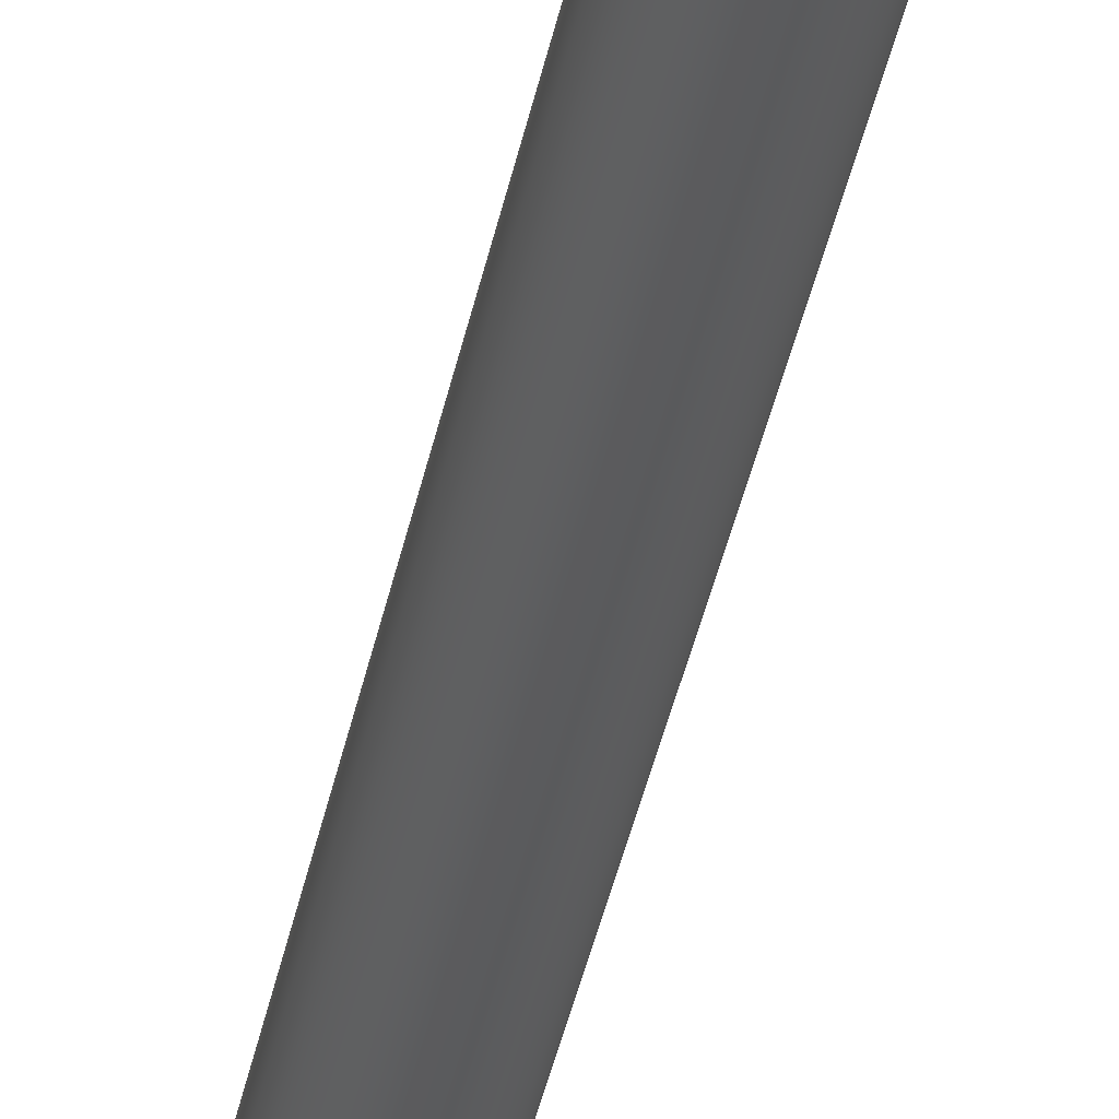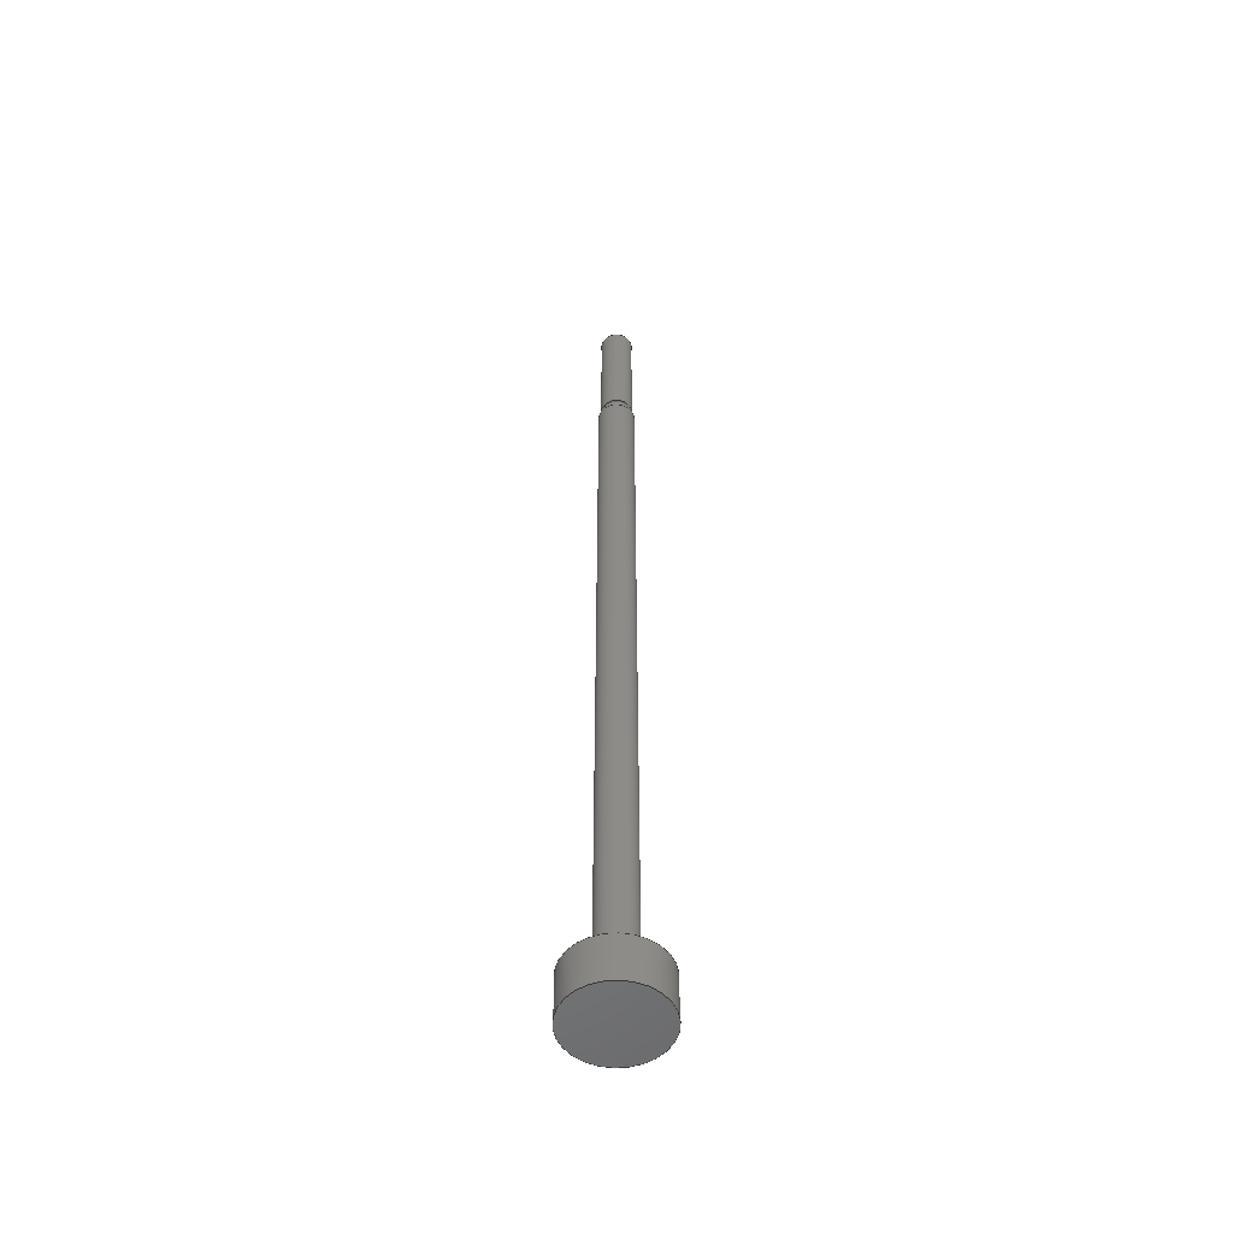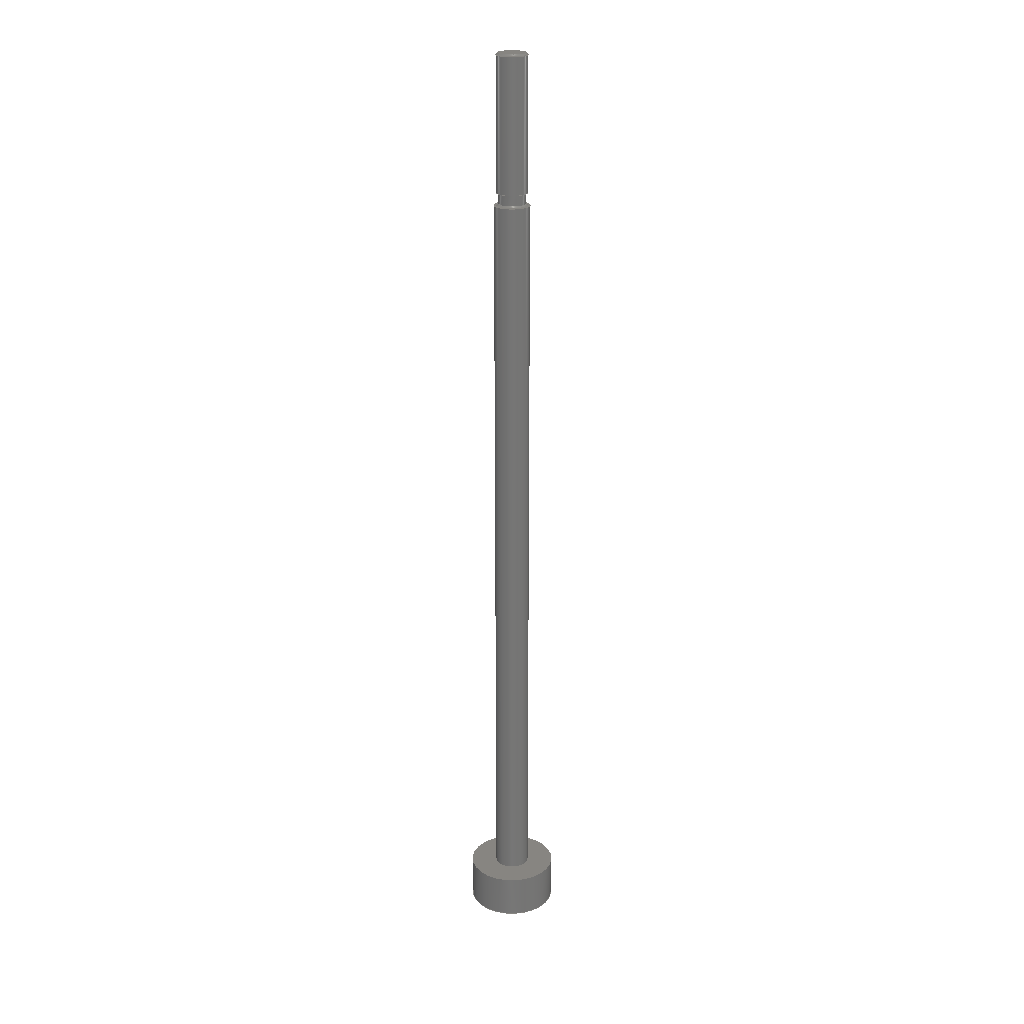
<metadata>
{"format":"step","ext":"step","renderer":"f3d","projection":"perspective","resolution":1024,"background":"white","views":[{"elev":-26.3,"azim":-7.9,"up":"+Y"},{"elev":-53.0,"azim":-50.7,"up":"+Z"},{"elev":22.1,"azim":-107.9,"up":"+Z"}]}
</metadata>
<code>
ISO-10303-21;
DATA;
#1=MECHANICAL_DESIGN_GEOMETRIC_PRESENTATION_REPRESENTATION('',(#4),#368);
#2=SHAPE_REPRESENTATION_RELATIONSHIP('SRR','None',#375,#3);
#3=ADVANCED_BREP_SHAPE_REPRESENTATION('',(#5),#367);
#4=STYLED_ITEM('',(#384),#5);
#5=MANIFOLD_SOLID_BREP('NONE',#186);
#6=FACE_BOUND('',#36,.T.);
#7=FACE_BOUND('',#39,.T.);
#8=FACE_BOUND('',#41,.T.);
#9=PLANE('',#232);
#10=PLANE('',#233);
#11=PLANE('',#234);
#12=PLANE('',#235);
#13=PLANE('',#236);
#14=CYLINDRICAL_SURFACE('',#211,1.55);
#15=CYLINDRICAL_SURFACE('',#214,1.752);
#16=CYLINDRICAL_SURFACE('',#222,2);
#17=CYLINDRICAL_SURFACE('',#227,5);
#18=FACE_OUTER_BOUND('',#29,.T.);
#19=FACE_OUTER_BOUND('',#30,.T.);
#20=FACE_OUTER_BOUND('',#31,.T.);
#21=FACE_OUTER_BOUND('',#32,.T.);
#22=FACE_OUTER_BOUND('',#33,.T.);
#23=FACE_OUTER_BOUND('',#34,.T.);
#24=FACE_OUTER_BOUND('',#35,.T.);
#25=FACE_OUTER_BOUND('',#37,.T.);
#26=FACE_OUTER_BOUND('',#38,.T.);
#27=FACE_OUTER_BOUND('',#40,.T.);
#28=FACE_OUTER_BOUND('',#42,.T.);
#29=EDGE_LOOP('',(#121,#122,#123,#124,#125,#126));
#30=EDGE_LOOP('',(#127,#128,#129,#130,#131,#132));
#31=EDGE_LOOP('',(#133,#134,#135,#136,#137,#138));
#32=EDGE_LOOP('',(#139,#140,#141,#142,#143,#144));
#33=EDGE_LOOP('',(#145,#146,#147,#148,#149,#150));
#34=EDGE_LOOP('',(#151,#152,#153,#154,#155,#156));
#35=EDGE_LOOP('',(#157,#158));
#36=EDGE_LOOP('',(#159,#160));
#37=EDGE_LOOP('',(#161,#162));
#38=EDGE_LOOP('',(#163,#164));
#39=EDGE_LOOP('',(#165,#166));
#40=EDGE_LOOP('',(#167,#168));
#41=EDGE_LOOP('',(#169,#170));
#42=EDGE_LOOP('',(#171,#172));
#43=LINE('',#314,#49);
#44=LINE('',#320,#50);
#45=LINE('',#330,#51);
#46=LINE('',#336,#52);
#47=LINE('',#345,#53);
#48=LINE('',#355,#54);
#49=VECTOR('',#245,1.55);
#50=VECTOR('',#252,1.55);
#51=VECTOR('',#263,1.752);
#52=VECTOR('',#270,1.552);
#53=VECTOR('',#279,2);
#54=VECTOR('',#290,5);
#55=CIRCLE('',#207,1.75);
#56=CIRCLE('',#208,1.75);
#57=CIRCLE('',#209,1.55);
#58=CIRCLE('',#210,1.55);
#59=CIRCLE('',#212,1.55);
#60=CIRCLE('',#213,1.55);
#61=CIRCLE('',#215,1.752);
#62=CIRCLE('',#216,1.752);
#63=CIRCLE('',#217,1.752);
#64=CIRCLE('',#218,1.752);
#65=CIRCLE('',#220,1.552);
#66=CIRCLE('',#221,1.552);
#67=CIRCLE('',#223,2);
#68=CIRCLE('',#224,2);
#69=CIRCLE('',#225,2);
#70=CIRCLE('',#226,2);
#71=CIRCLE('',#228,5);
#72=CIRCLE('',#229,5);
#73=CIRCLE('',#230,5);
#74=CIRCLE('',#231,5);
#75=VERTEX_POINT('',#309);
#76=VERTEX_POINT('',#310);
#77=VERTEX_POINT('',#313);
#78=VERTEX_POINT('',#315);
#79=VERTEX_POINT('',#319);
#80=VERTEX_POINT('',#321);
#81=VERTEX_POINT('',#325);
#82=VERTEX_POINT('',#326);
#83=VERTEX_POINT('',#329);
#84=VERTEX_POINT('',#331);
#85=VERTEX_POINT('',#335);
#86=VERTEX_POINT('',#337);
#87=VERTEX_POINT('',#341);
#88=VERTEX_POINT('',#342);
#89=VERTEX_POINT('',#344);
#90=VERTEX_POINT('',#346);
#91=VERTEX_POINT('',#351);
#92=VERTEX_POINT('',#352);
#93=VERTEX_POINT('',#354);
#94=VERTEX_POINT('',#356);
#95=EDGE_CURVE('',#75,#76,#55,.T.);
#96=EDGE_CURVE('',#76,#75,#56,.T.);
#97=EDGE_CURVE('',#76,#77,#43,.T.);
#98=EDGE_CURVE('',#77,#78,#57,.T.);
#99=EDGE_CURVE('',#78,#77,#58,.T.);
#100=EDGE_CURVE('',#77,#79,#44,.T.);
#101=EDGE_CURVE('',#79,#80,#59,.T.);
#102=EDGE_CURVE('',#80,#79,#60,.T.);
#103=EDGE_CURVE('',#81,#82,#61,.T.);
#104=EDGE_CURVE('',#82,#81,#62,.T.);
#105=EDGE_CURVE('',#82,#83,#45,.T.);
#106=EDGE_CURVE('',#83,#84,#63,.T.);
#107=EDGE_CURVE('',#84,#83,#64,.T.);
#108=EDGE_CURVE('',#83,#85,#46,.T.);
#109=EDGE_CURVE('',#85,#86,#65,.T.);
#110=EDGE_CURVE('',#86,#85,#66,.T.);
#111=EDGE_CURVE('',#87,#88,#67,.T.);
#112=EDGE_CURVE('',#88,#89,#47,.T.);
#113=EDGE_CURVE('',#89,#90,#68,.T.);
#114=EDGE_CURVE('',#90,#89,#69,.T.);
#115=EDGE_CURVE('',#88,#87,#70,.T.);
#116=EDGE_CURVE('',#91,#92,#71,.T.);
#117=EDGE_CURVE('',#92,#93,#48,.T.);
#118=EDGE_CURVE('',#94,#93,#72,.T.);
#119=EDGE_CURVE('',#93,#94,#73,.T.);
#120=EDGE_CURVE('',#92,#91,#74,.T.);
#121=ORIENTED_EDGE('',*,*,#95,.F.);
#122=ORIENTED_EDGE('',*,*,#96,.F.);
#123=ORIENTED_EDGE('',*,*,#97,.T.);
#124=ORIENTED_EDGE('',*,*,#98,.T.);
#125=ORIENTED_EDGE('',*,*,#99,.T.);
#126=ORIENTED_EDGE('',*,*,#97,.F.);
#127=ORIENTED_EDGE('',*,*,#99,.F.);
#128=ORIENTED_EDGE('',*,*,#98,.F.);
#129=ORIENTED_EDGE('',*,*,#100,.T.);
#130=ORIENTED_EDGE('',*,*,#101,.T.);
#131=ORIENTED_EDGE('',*,*,#102,.T.);
#132=ORIENTED_EDGE('',*,*,#100,.F.);
#133=ORIENTED_EDGE('',*,*,#103,.F.);
#134=ORIENTED_EDGE('',*,*,#104,.F.);
#135=ORIENTED_EDGE('',*,*,#105,.T.);
#136=ORIENTED_EDGE('',*,*,#106,.T.);
#137=ORIENTED_EDGE('',*,*,#107,.T.);
#138=ORIENTED_EDGE('',*,*,#105,.F.);
#139=ORIENTED_EDGE('',*,*,#107,.F.);
#140=ORIENTED_EDGE('',*,*,#106,.F.);
#141=ORIENTED_EDGE('',*,*,#108,.T.);
#142=ORIENTED_EDGE('',*,*,#109,.T.);
#143=ORIENTED_EDGE('',*,*,#110,.T.);
#144=ORIENTED_EDGE('',*,*,#108,.F.);
#145=ORIENTED_EDGE('',*,*,#111,.T.);
#146=ORIENTED_EDGE('',*,*,#112,.T.);
#147=ORIENTED_EDGE('',*,*,#113,.T.);
#148=ORIENTED_EDGE('',*,*,#114,.T.);
#149=ORIENTED_EDGE('',*,*,#112,.F.);
#150=ORIENTED_EDGE('',*,*,#115,.T.);
#151=ORIENTED_EDGE('',*,*,#116,.T.);
#152=ORIENTED_EDGE('',*,*,#117,.T.);
#153=ORIENTED_EDGE('',*,*,#118,.F.);
#154=ORIENTED_EDGE('',*,*,#119,.F.);
#155=ORIENTED_EDGE('',*,*,#117,.F.);
#156=ORIENTED_EDGE('',*,*,#120,.T.);
#157=ORIENTED_EDGE('',*,*,#118,.T.);
#158=ORIENTED_EDGE('',*,*,#119,.T.);
#159=ORIENTED_EDGE('',*,*,#111,.F.);
#160=ORIENTED_EDGE('',*,*,#115,.F.);
#161=ORIENTED_EDGE('',*,*,#116,.F.);
#162=ORIENTED_EDGE('',*,*,#120,.F.);
#163=ORIENTED_EDGE('',*,*,#114,.F.);
#164=ORIENTED_EDGE('',*,*,#113,.F.);
#165=ORIENTED_EDGE('',*,*,#95,.T.);
#166=ORIENTED_EDGE('',*,*,#96,.T.);
#167=ORIENTED_EDGE('',*,*,#103,.T.);
#168=ORIENTED_EDGE('',*,*,#104,.T.);
#169=ORIENTED_EDGE('',*,*,#102,.F.);
#170=ORIENTED_EDGE('',*,*,#101,.F.);
#171=ORIENTED_EDGE('',*,*,#110,.F.);
#172=ORIENTED_EDGE('',*,*,#109,.F.);
#173=CONICAL_SURFACE('',#206,1.55,0.7854);
#174=CONICAL_SURFACE('',#219,1.552,0.7854);
#175=ADVANCED_FACE('',(#18),#173,.T.);
#176=ADVANCED_FACE('',(#19),#14,.T.);
#177=ADVANCED_FACE('',(#20),#15,.T.);
#178=ADVANCED_FACE('',(#21),#174,.T.);
#179=ADVANCED_FACE('',(#22),#16,.T.);
#180=ADVANCED_FACE('',(#23),#17,.T.);
#181=ADVANCED_FACE('',(#24,#6),#9,.T.);
#182=ADVANCED_FACE('',(#25),#10,.F.);
#183=ADVANCED_FACE('',(#26,#7),#11,.F.);
#184=ADVANCED_FACE('',(#27,#8),#12,.F.);
#185=ADVANCED_FACE('',(#28),#13,.F.);
#186=CLOSED_SHELL('',(#175,#176,#177,#178,#179,#180,#181,#182,#183,#184,
#185));
#187=DERIVED_UNIT_ELEMENT(#189,1);
#188=DERIVED_UNIT_ELEMENT(#370,3);
#189=(
MASS_UNIT()
NAMED_UNIT(*)
SI_UNIT($,.GRAM.)
);
#190=DERIVED_UNIT((#187,#188));
#191=MEASURE_REPRESENTATION_ITEM('density measure',
POSITIVE_RATIO_MEASURE(8.08),#190);
#192=PROPERTY_DEFINITION_REPRESENTATION(#197,#194);
#193=PROPERTY_DEFINITION_REPRESENTATION(#198,#195);
#194=REPRESENTATION('material name',(#196),#367);
#195=REPRESENTATION('density',(#191),#367);
#196=DESCRIPTIVE_REPRESENTATION_ITEM('Stainless Steel',
'Stainless Steel');
#197=PROPERTY_DEFINITION('material property','material name',#377);
#198=PROPERTY_DEFINITION('material property','density of part',#377);
#199=DATE_TIME_ROLE('creation_date');
#200=APPLIED_DATE_AND_TIME_ASSIGNMENT(#201,#199,(#377));
#201=DATE_AND_TIME(#202,#203);
#202=CALENDAR_DATE(2011,21,3);
#203=LOCAL_TIME(14,2,46,#204);
#204=COORDINATED_UNIVERSAL_TIME_OFFSET(0,0,.BEHIND.);
#205=AXIS2_PLACEMENT_3D('placement',#307,#237,#238);
#206=AXIS2_PLACEMENT_3D('',#308,#239,#240);
#207=AXIS2_PLACEMENT_3D('',#311,#241,#242);
#208=AXIS2_PLACEMENT_3D('',#312,#243,#244);
#209=AXIS2_PLACEMENT_3D('',#316,#246,#247);
#210=AXIS2_PLACEMENT_3D('',#317,#248,#249);
#211=AXIS2_PLACEMENT_3D('',#318,#250,#251);
#212=AXIS2_PLACEMENT_3D('',#322,#253,#254);
#213=AXIS2_PLACEMENT_3D('',#323,#255,#256);
#214=AXIS2_PLACEMENT_3D('',#324,#257,#258);
#215=AXIS2_PLACEMENT_3D('',#327,#259,#260);
#216=AXIS2_PLACEMENT_3D('',#328,#261,#262);
#217=AXIS2_PLACEMENT_3D('',#332,#264,#265);
#218=AXIS2_PLACEMENT_3D('',#333,#266,#267);
#219=AXIS2_PLACEMENT_3D('',#334,#268,#269);
#220=AXIS2_PLACEMENT_3D('',#338,#271,#272);
#221=AXIS2_PLACEMENT_3D('',#339,#273,#274);
#222=AXIS2_PLACEMENT_3D('',#340,#275,#276);
#223=AXIS2_PLACEMENT_3D('',#343,#277,#278);
#224=AXIS2_PLACEMENT_3D('',#347,#280,#281);
#225=AXIS2_PLACEMENT_3D('',#348,#282,#283);
#226=AXIS2_PLACEMENT_3D('',#349,#284,#285);
#227=AXIS2_PLACEMENT_3D('',#350,#286,#287);
#228=AXIS2_PLACEMENT_3D('',#353,#288,#289);
#229=AXIS2_PLACEMENT_3D('',#357,#291,#292);
#230=AXIS2_PLACEMENT_3D('',#358,#293,#294);
#231=AXIS2_PLACEMENT_3D('',#359,#295,#296);
#232=AXIS2_PLACEMENT_3D('',#360,#297,#298);
#233=AXIS2_PLACEMENT_3D('',#361,#299,#300);
#234=AXIS2_PLACEMENT_3D('',#362,#301,#302);
#235=AXIS2_PLACEMENT_3D('',#363,#303,#304);
#236=AXIS2_PLACEMENT_3D('',#364,#305,#306);
#237=DIRECTION('axis',(0,0,1));
#238=DIRECTION('refdir',(1,0,0));
#239=DIRECTION('center_axis',(0,0,-1));
#240=DIRECTION('ref_axis',(-1,0,0));
#241=DIRECTION('center_axis',(0,0,-1));
#242=DIRECTION('ref_axis',(-1,0,0));
#243=DIRECTION('center_axis',(0,0,-1));
#244=DIRECTION('ref_axis',(-1,0,0));
#245=DIRECTION('',(-0.7071,8.66e-17,0.7071));
#246=DIRECTION('center_axis',(0,0,-1));
#247=DIRECTION('ref_axis',(-1,0,0));
#248=DIRECTION('center_axis',(0,0,-1));
#249=DIRECTION('ref_axis',(-1,0,0));
#250=DIRECTION('center_axis',(0,0,-1));
#251=DIRECTION('ref_axis',(-1,0,0));
#252=DIRECTION('',(0,0,1));
#253=DIRECTION('center_axis',(0,0,-1));
#254=DIRECTION('ref_axis',(-1,0,0));
#255=DIRECTION('center_axis',(0,0,-1));
#256=DIRECTION('ref_axis',(-1,0,0));
#257=DIRECTION('center_axis',(0,0,-1));
#258=DIRECTION('ref_axis',(-1,0,0));
#259=DIRECTION('center_axis',(0,0,-1));
#260=DIRECTION('ref_axis',(-1,0,0));
#261=DIRECTION('center_axis',(0,0,-1));
#262=DIRECTION('ref_axis',(-1,0,0));
#263=DIRECTION('',(0,0,1));
#264=DIRECTION('center_axis',(0,0,-1));
#265=DIRECTION('ref_axis',(-1,0,0));
#266=DIRECTION('center_axis',(0,0,-1));
#267=DIRECTION('ref_axis',(-1,0,0));
#268=DIRECTION('center_axis',(0,0,-1));
#269=DIRECTION('ref_axis',(-1,0,0));
#270=DIRECTION('',(-0.7071,8.66e-17,0.7071));
#271=DIRECTION('center_axis',(0,0,-1));
#272=DIRECTION('ref_axis',(-1,0,0));
#273=DIRECTION('center_axis',(0,0,-1));
#274=DIRECTION('ref_axis',(-1,0,0));
#275=DIRECTION('center_axis',(0,0,-1));
#276=DIRECTION('ref_axis',(-1,0,0));
#277=DIRECTION('center_axis',(0,0,1));
#278=DIRECTION('ref_axis',(1,0,0));
#279=DIRECTION('',(0,0,1));
#280=DIRECTION('center_axis',(0,0,-1));
#281=DIRECTION('ref_axis',(-1,0,0));
#282=DIRECTION('center_axis',(0,0,-1));
#283=DIRECTION('ref_axis',(-1,0,0));
#284=DIRECTION('center_axis',(0,0,1));
#285=DIRECTION('ref_axis',(1,0,0));
#286=DIRECTION('center_axis',(0,0,-1));
#287=DIRECTION('ref_axis',(-1,0,0));
#288=DIRECTION('center_axis',(0,0,1));
#289=DIRECTION('ref_axis',(1,0,0));
#290=DIRECTION('',(0,0,1));
#291=DIRECTION('center_axis',(0,0,1));
#292=DIRECTION('ref_axis',(1,0,0));
#293=DIRECTION('center_axis',(0,0,1));
#294=DIRECTION('ref_axis',(1,0,0));
#295=DIRECTION('center_axis',(0,0,1));
#296=DIRECTION('ref_axis',(1,0,0));
#297=DIRECTION('center_axis',(0,0,1));
#298=DIRECTION('ref_axis',(1,0,0));
#299=DIRECTION('center_axis',(0,0,1));
#300=DIRECTION('ref_axis',(1,0,0));
#301=DIRECTION('center_axis',(0,0,-1));
#302=DIRECTION('ref_axis',(-1,0,0));
#303=DIRECTION('center_axis',(0,0,1));
#304=DIRECTION('ref_axis',(1,0,0));
#305=DIRECTION('center_axis',(0,0,-1));
#306=DIRECTION('ref_axis',(-1,0,0));
#307=CARTESIAN_POINT('',(0,0,0));
#308=CARTESIAN_POINT('Origin',(0,0,87.1));
#309=CARTESIAN_POINT('',(-1.75,0,86.9));
#310=CARTESIAN_POINT('',(1.75,-2.143e-16,86.9));
#311=CARTESIAN_POINT('Origin',(0,0,86.9));
#312=CARTESIAN_POINT('Origin',(0,0,86.9));
#313=CARTESIAN_POINT('',(1.55,-1.898e-16,87.1));
#314=CARTESIAN_POINT('',(1.55,-1.898e-16,87.1));
#315=CARTESIAN_POINT('',(-1.55,0,87.1));
#316=CARTESIAN_POINT('Origin',(0,0,87.1));
#317=CARTESIAN_POINT('Origin',(0,0,87.1));
#318=CARTESIAN_POINT('Origin',(0,0,0));
#319=CARTESIAN_POINT('',(1.55,-1.898e-16,88.3));
#320=CARTESIAN_POINT('',(1.55,-1.898e-16,0));
#321=CARTESIAN_POINT('',(-1.55,0,88.3));
#322=CARTESIAN_POINT('Origin',(0,0,88.3));
#323=CARTESIAN_POINT('Origin',(0,0,88.3));
#324=CARTESIAN_POINT('Origin',(0,0,0));
#325=CARTESIAN_POINT('',(-1.752,0,88.3));
#326=CARTESIAN_POINT('',(1.752,-2.146e-16,88.3));
#327=CARTESIAN_POINT('Origin',(0,0,88.3));
#328=CARTESIAN_POINT('Origin',(0,0,88.3));
#329=CARTESIAN_POINT('',(1.752,-2.146e-16,103.1));
#330=CARTESIAN_POINT('',(1.752,-2.146e-16,0));
#331=CARTESIAN_POINT('',(-1.752,0,103.1));
#332=CARTESIAN_POINT('Origin',(0,0,103.1));
#333=CARTESIAN_POINT('Origin',(0,0,103.1));
#334=CARTESIAN_POINT('Origin',(0,0,103.3));
#335=CARTESIAN_POINT('',(1.552,-1.901e-16,103.3));
#336=CARTESIAN_POINT('',(1.552,-1.901e-16,103.3));
#337=CARTESIAN_POINT('',(-1.552,0,103.3));
#338=CARTESIAN_POINT('Origin',(0,0,103.3));
#339=CARTESIAN_POINT('Origin',(0,0,103.3));
#340=CARTESIAN_POINT('Origin',(0,0,109));
#341=CARTESIAN_POINT('',(-2,0,2.5));
#342=CARTESIAN_POINT('',(2,-2.449e-16,2.5));
#343=CARTESIAN_POINT('Origin',(0,0,2.5));
#344=CARTESIAN_POINT('',(2,-2.449e-16,86.9));
#345=CARTESIAN_POINT('',(2,-2.449e-16,109));
#346=CARTESIAN_POINT('',(-2,0,86.9));
#347=CARTESIAN_POINT('Origin',(0,0,86.9));
#348=CARTESIAN_POINT('Origin',(0,0,86.9));
#349=CARTESIAN_POINT('Origin',(0,0,2.5));
#350=CARTESIAN_POINT('Origin',(0,0,2.5));
#351=CARTESIAN_POINT('',(-5,0,-2.5));
#352=CARTESIAN_POINT('',(5,-6.123e-16,-2.5));
#353=CARTESIAN_POINT('Origin',(0,0,-2.5));
#354=CARTESIAN_POINT('',(5,-6.123e-16,2.5));
#355=CARTESIAN_POINT('',(5,-6.123e-16,2.5));
#356=CARTESIAN_POINT('',(-5,0,2.5));
#357=CARTESIAN_POINT('Origin',(0,0,2.5));
#358=CARTESIAN_POINT('Origin',(0,0,2.5));
#359=CARTESIAN_POINT('Origin',(0,0,-2.5));
#360=CARTESIAN_POINT('Origin',(0,0,2.5));
#361=CARTESIAN_POINT('Origin',(0,0,-2.5));
#362=CARTESIAN_POINT('Origin',(0,1.75,86.9));
#363=CARTESIAN_POINT('Origin',(0,1.752,88.3));
#364=CARTESIAN_POINT('Origin',(0,0,103.3));
#365=UNCERTAINTY_MEASURE_WITH_UNIT(LENGTH_MEASURE(0.01),#369,
'DISTANCE_ACCURACY_VALUE',
'Maximum model space distance between geometric entities at asserted c
onnectivities');
#366=UNCERTAINTY_MEASURE_WITH_UNIT(LENGTH_MEASURE(0.01),#369,
'DISTANCE_ACCURACY_VALUE',
'Maximum model space distance between geometric entities at asserted c
onnectivities');
#367=(
GEOMETRIC_REPRESENTATION_CONTEXT(3)
GLOBAL_UNCERTAINTY_ASSIGNED_CONTEXT((#365))
GLOBAL_UNIT_ASSIGNED_CONTEXT((#369,#372,#371))
REPRESENTATION_CONTEXT('','3D')
);
#368=(
GEOMETRIC_REPRESENTATION_CONTEXT(3)
GLOBAL_UNCERTAINTY_ASSIGNED_CONTEXT((#366))
GLOBAL_UNIT_ASSIGNED_CONTEXT((#369,#372,#371))
REPRESENTATION_CONTEXT('','3D')
);
#369=(
LENGTH_UNIT()
NAMED_UNIT(*)
SI_UNIT(.MILLI.,.METRE.)
);
#370=(
LENGTH_UNIT()
NAMED_UNIT(*)
SI_UNIT(.CENTI.,.METRE.)
);
#371=(
NAMED_UNIT(*)
SI_UNIT($,.STERADIAN.)
SOLID_ANGLE_UNIT()
);
#372=(
NAMED_UNIT(*)
PLANE_ANGLE_UNIT()
SI_UNIT($,.RADIAN.)
);
#373=SHAPE_DEFINITION_REPRESENTATION(#374,#375);
#374=PRODUCT_DEFINITION_SHAPE('',$,#377);
#375=SHAPE_REPRESENTATION('',(#205),#367);
#376=PRODUCT_DEFINITION_CONTEXT('part definition',#381,'design');
#377=PRODUCT_DEFINITION('Rod','Rod',#378,#376);
#378=PRODUCT_DEFINITION_FORMATION('',$,#383);
#379=PRODUCT_RELATED_PRODUCT_CATEGORY('Rod','Rod',(#383));
#380=APPLICATION_PROTOCOL_DEFINITION('international standard',
'automotive_design',2009,#381);
#381=APPLICATION_CONTEXT(
'Core Data for Automotive Mechanical Design Process');
#382=PRODUCT_CONTEXT('part definition',#381,'mechanical');
#383=PRODUCT('Rod','Rod',$,(#382));
#384=PRESENTATION_STYLE_ASSIGNMENT((#385));
#385=SURFACE_STYLE_USAGE(.BOTH.,#386);
#386=SURFACE_SIDE_STYLE('',(#387));
#387=SURFACE_STYLE_FILL_AREA(#388);
#388=FILL_AREA_STYLE('',(#389));
#389=FILL_AREA_STYLE_COLOUR('',#390);
#390=COLOUR_RGB('',0.6784,0.6784,0.6784);
ENDSEC;
END-ISO-10303-21;

</code>
